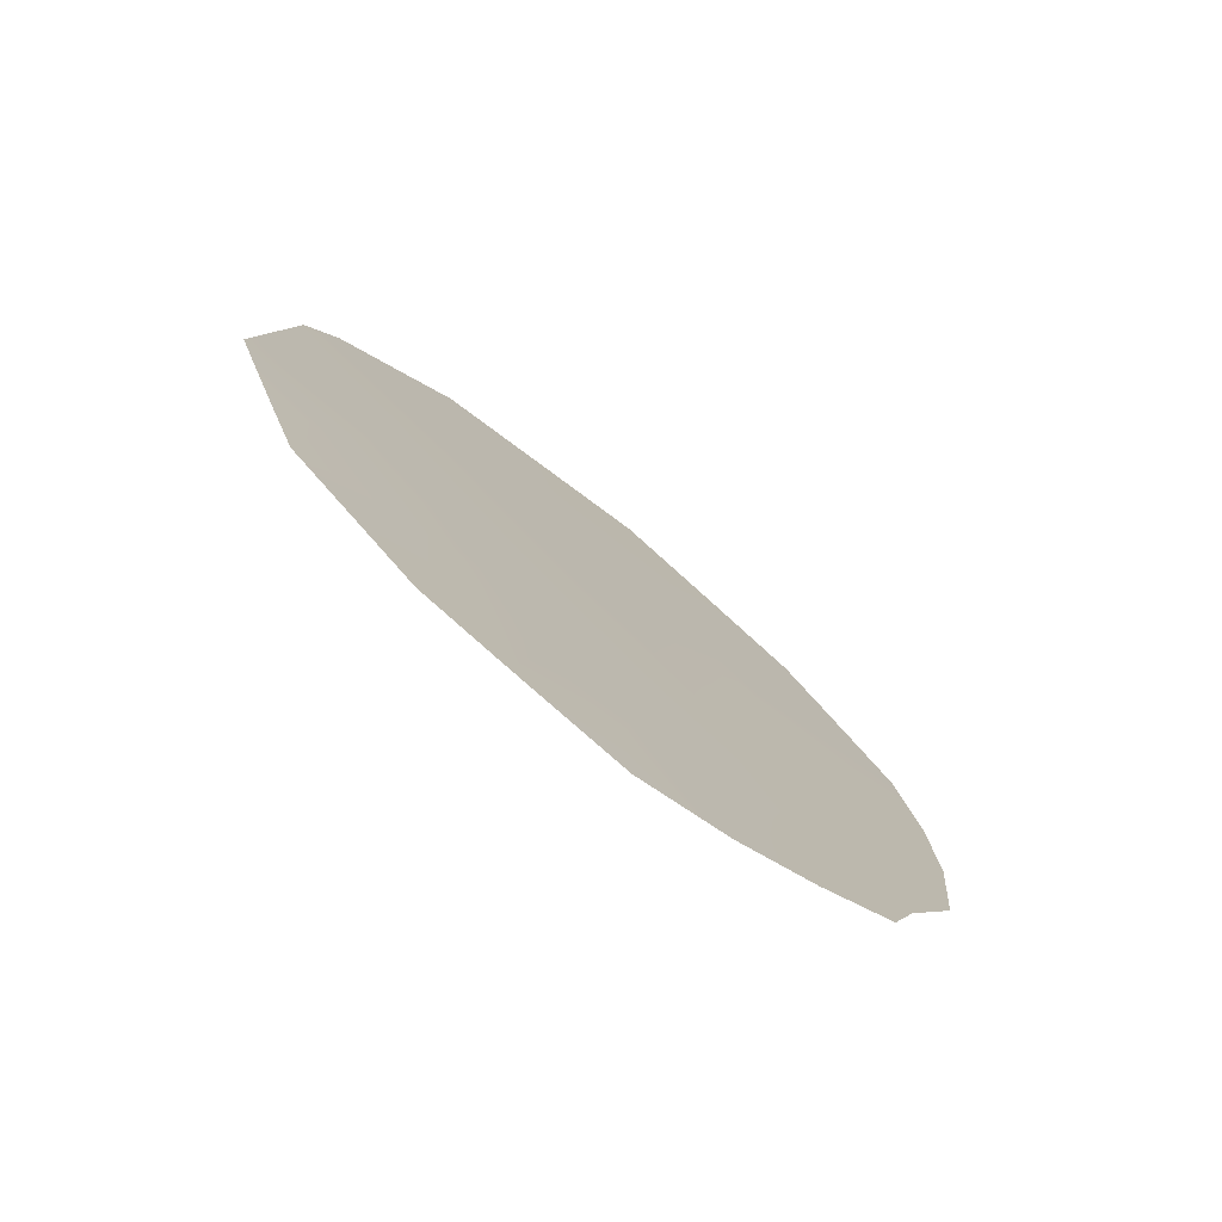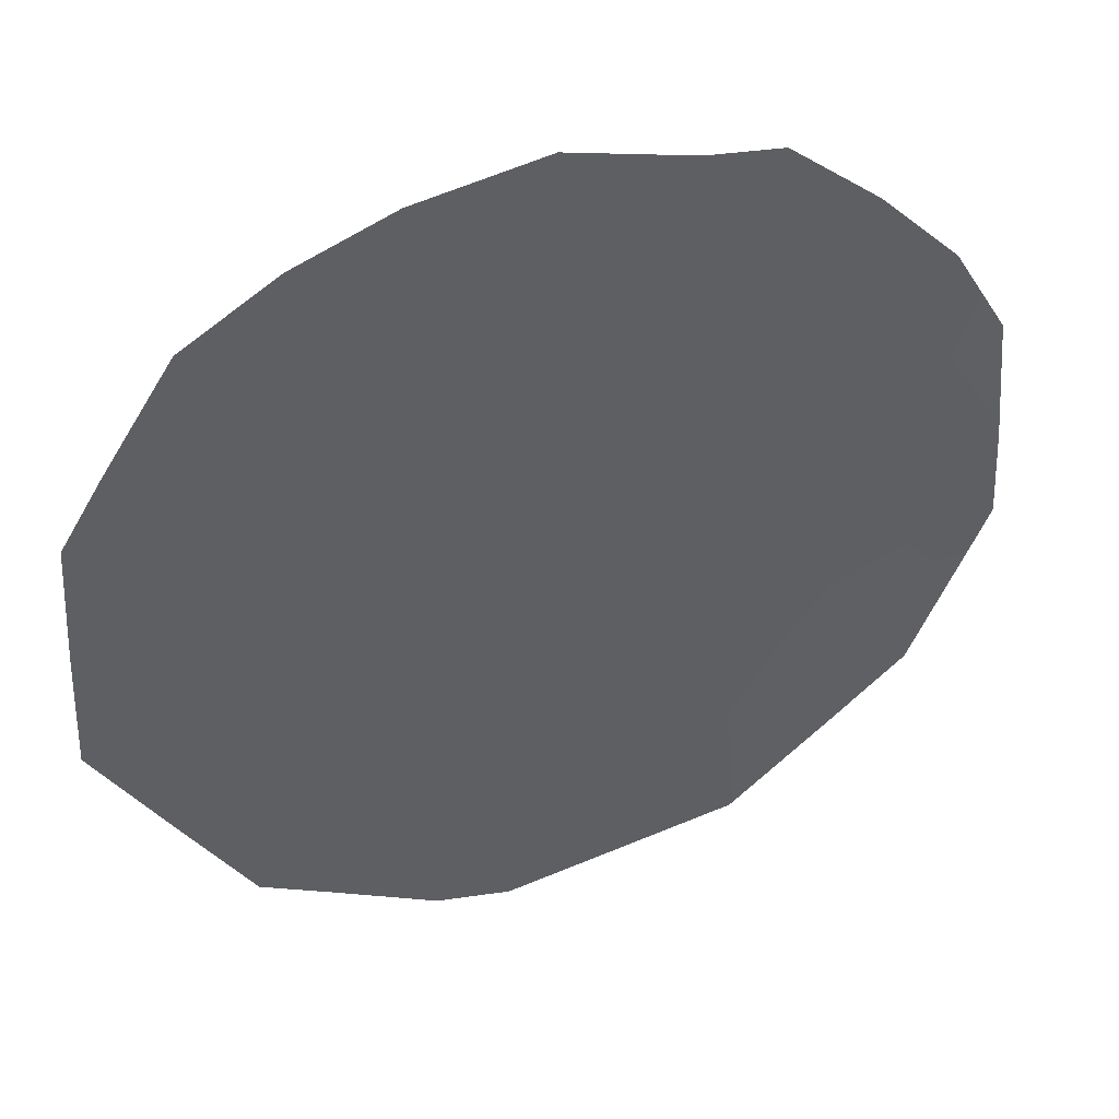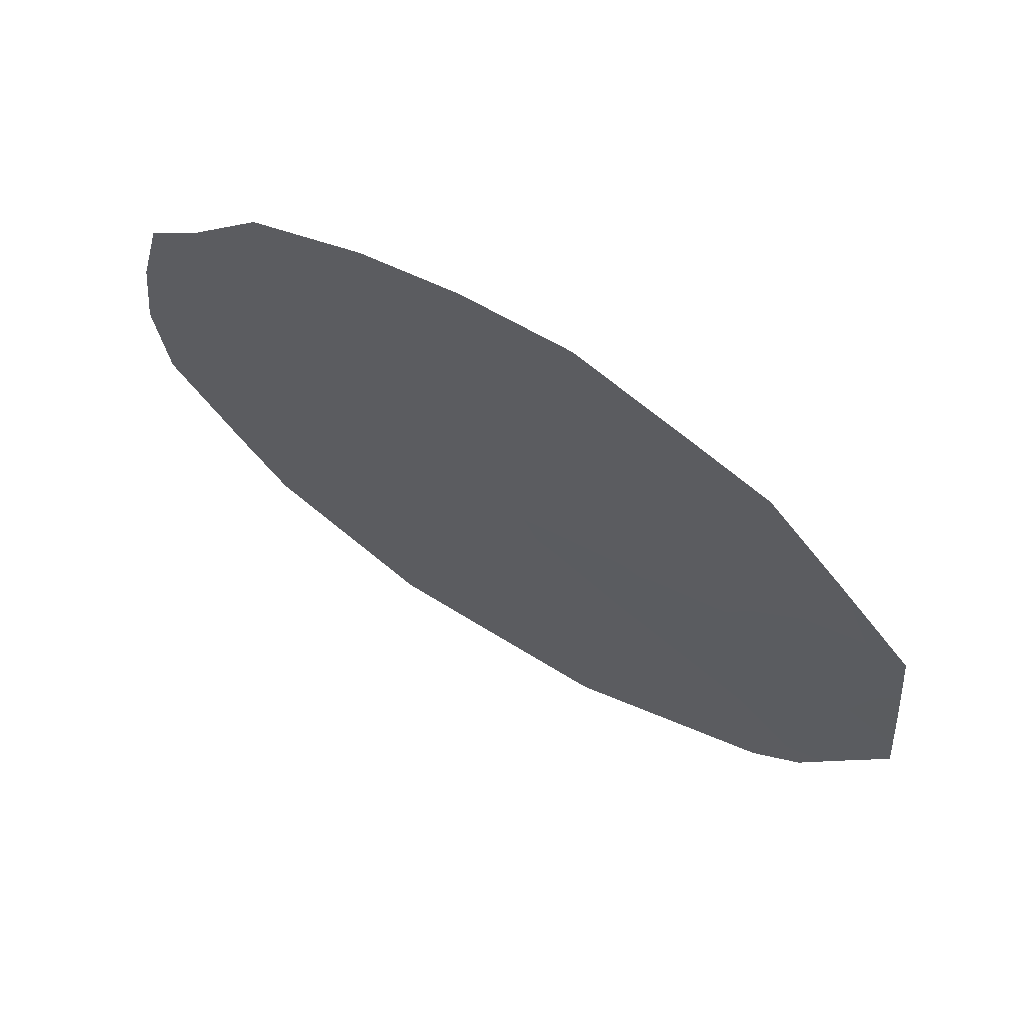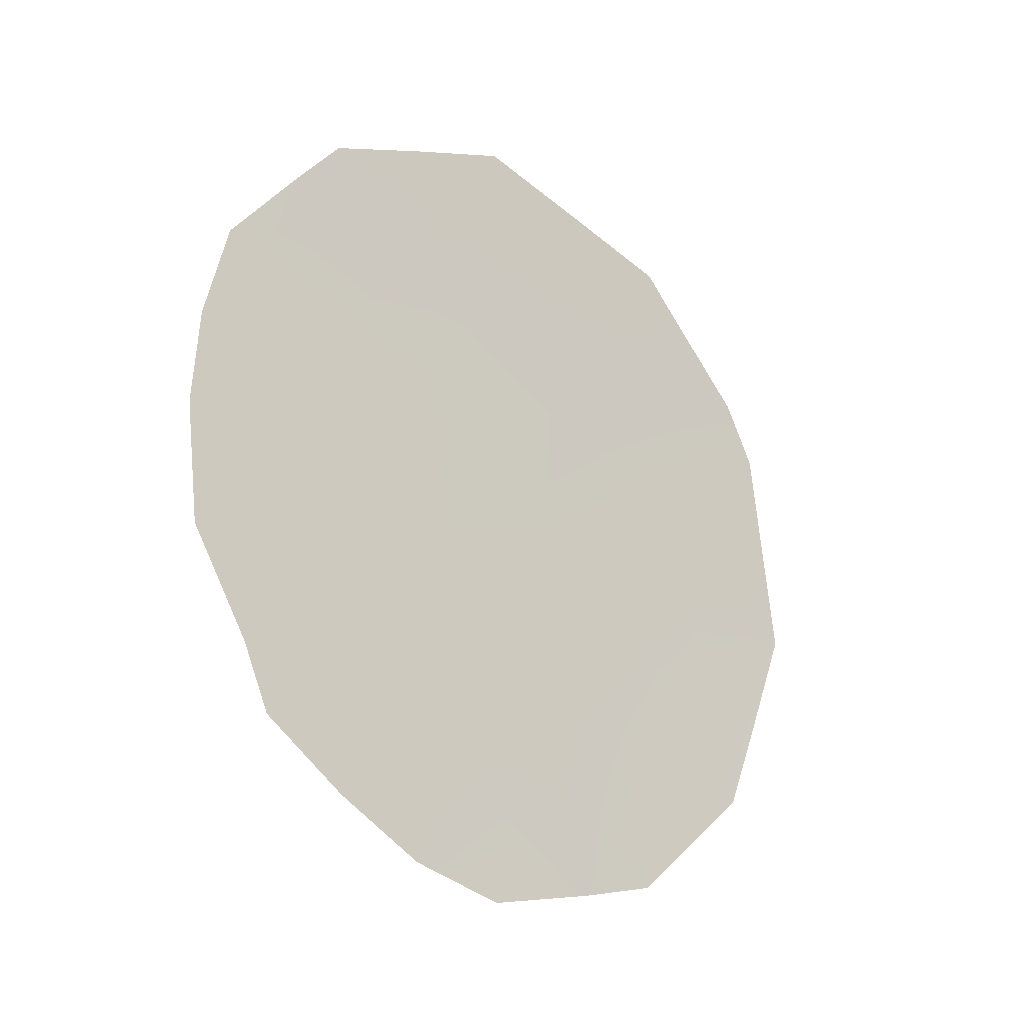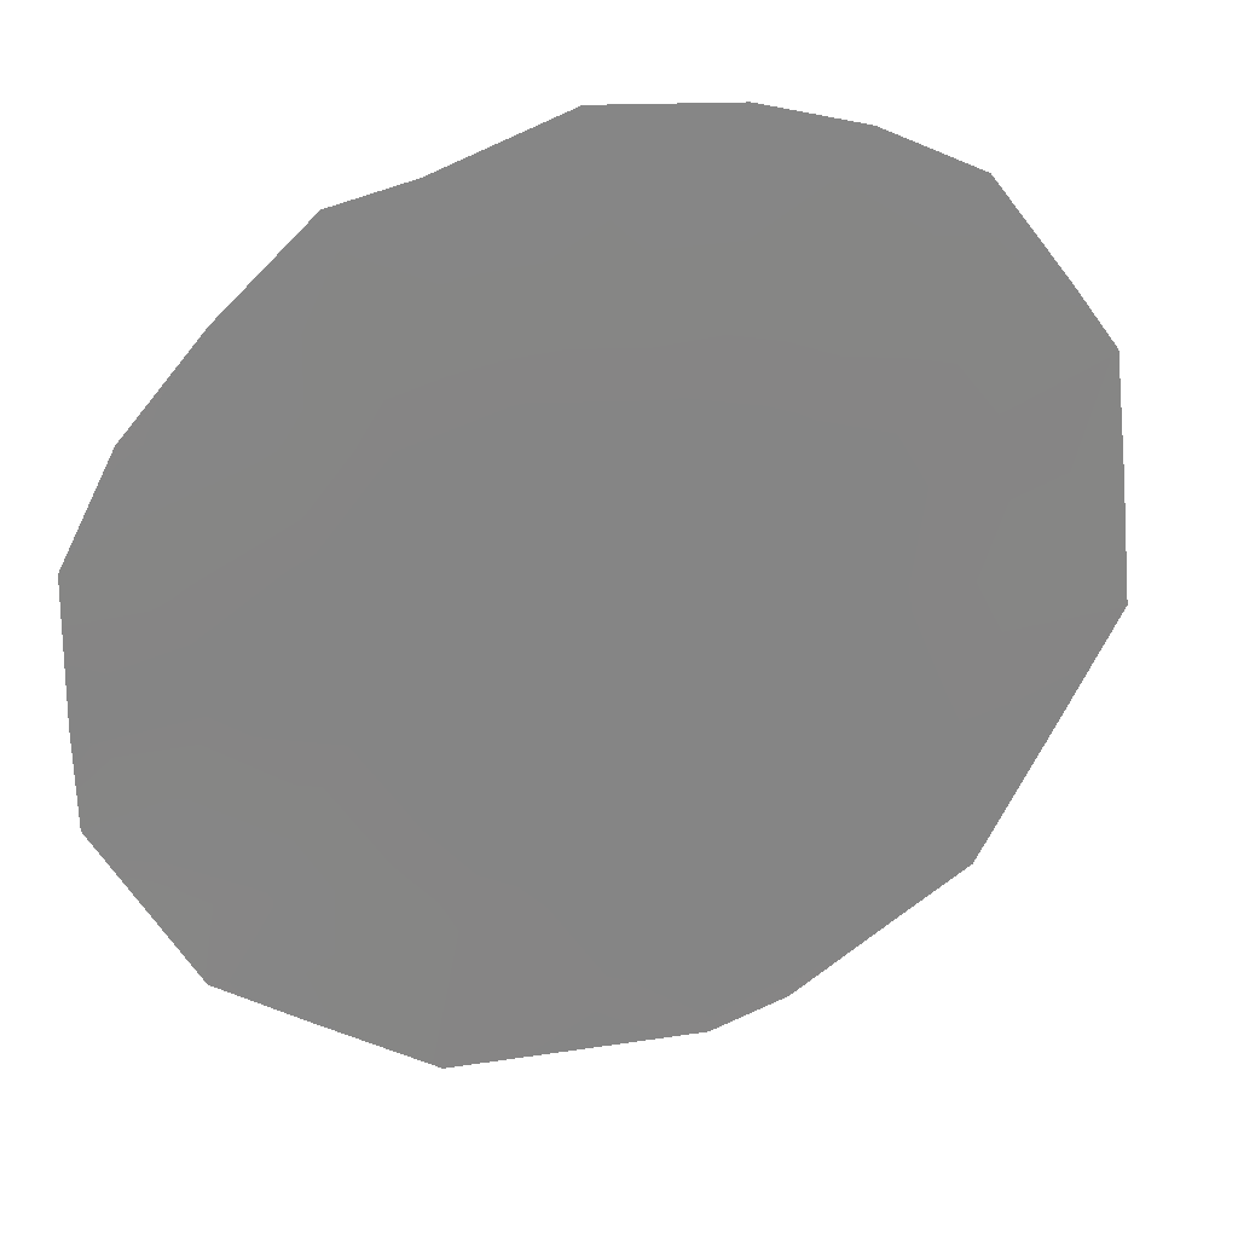
<metadata>
{"format":"obj","ext":"obj","renderer":"f3d","projection":"perspective","resolution":1024,"background":"white","views":[{"elev":-74.6,"azim":82.3,"up":"+Z"},{"elev":77.3,"azim":63.0,"up":"+Y"},{"elev":31.2,"azim":-51.9,"up":"+Y"},{"elev":-20.5,"azim":-97.8,"up":"+Z"},{"elev":-5.5,"azim":-110.5,"up":"+Y"}]}
</metadata>
<code>
v 91.87 77.22 43
v 91.15 78.39 41.67
v 90.82 78.88 43.66
v 89.08 81.72 41.22
v 90.23 79.89 40.44
v 90.4 79.65 38.48
v 89.01 81.78 43.16
v 89.67 80.69 44.27
v 90.04 80.15 42.35
v 91.25 78.27 39.71
v 88.97 81.95 39.13
v 88.82 82.17 39.75
v 88.57 82.49 43.67
v 92.41 76.37 41.04
v 92.24 76.62 43.1
v 90.2 79.79 45.62
v 89.17 81.47 44.98
v 90.95 78.76 37.96
v 91.38 78.08 38.12
v 89.87 80.51 38.03
v 91.66 77.5 44.44
v 92.06 76.89 43.69
v 88.51 82.66 40.72
v 91.4 77.89 44.93
v 92.01 77.02 39.16
v 90.35 79.72 37.76
v 88.45 82.7 42.76
v 88.42 82.77 41.86
v 89.13 81.56 44.04
v 88.93 81.87 44.49
v 92.03 76.96 42.15
v 92.32 76.5 42.13
v 90.26 79.76 43.92
v 90.55 79.27 44.6
v 90.07 80.03 44.76
v 89.67 80.65 45.3
v 89.9 80.34 43.29
v 90.45 79.48 42.98
v 89.62 80.86 40.68
v 90.14 80.01 41.39
v 89.57 80.91 41.77
v 90.76 79.04 40.06
v 90.27 79.83 39.5
v 90.77 79.04 38.89
v 91.27 78.24 38.82
v 89.41 81.25 38.53
v 91.46 77.85 43.49
v 89.06 81.78 40.2
v 91.54 77.75 42.38
v 91.72 77.48 41.22
v 91.01 78.6 42.69
v 91.13 78.35 44.37
v 90.82 78.82 45.27
v 89.04 81.75 42.21
v 89.5 81.01 42.72
v 89.44 81.09 43.52
v 90.59 79.27 42.01
v 90.7 79.12 41.04
v 91.22 78.29 40.67
v 91.94 77.13 40.21
v 91.69 77.55 38.64
v 91.65 77.61 39.47
v 92.19 76.72 40
v 88.7 82.31 41.75
v 89.83 80.54 39.87
v 89.41 81.22 39.62
v 91.59 77.71 40.26
v 89.8 80.6 39.03
f 66 48 11
f 31 14 32
f 33 34 35
f 35 36 8
f 33 37 38
f 39 40 41
f 44 42 43
f 11 48 12
f 31 49 50
f 51 49 47
f 52 53 34
f 54 41 55
f 56 8 29
f 37 56 55
f 57 40 58
f 57 51 38
f 50 59 67
f 42 59 58
f 10 45 62
f 60 62 25
f 66 11 46
f 6 20 26
f 1 15 22
f 7 13 27
f 4 54 64
f 4 64 23
f 68 43 65
f 48 66 39
f 7 29 13
f 30 13 29
f 1 31 15
f 32 15 31
f 8 33 35
f 33 3 34
f 35 34 16
f 35 16 36
f 8 36 17
f 3 33 38
f 33 8 37
f 38 37 9
f 4 39 41
f 39 5 40
f 41 40 9
f 6 44 43
f 44 10 42
f 43 42 5
f 10 44 45
f 44 18 45
f 45 18 19
f 6 68 20
f 46 20 68
f 1 22 47
f 21 47 22
f 23 48 4
f 48 23 12
f 14 31 50
f 31 1 49
f 50 49 2
f 3 51 47
f 51 2 49
f 47 49 1
f 3 52 34
f 52 24 53
f 34 53 16
f 7 54 55
f 54 4 41
f 55 41 9
f 7 56 29
f 30 29 17
f 9 37 55
f 37 8 56
f 55 56 7
f 2 57 58
f 57 9 40
f 58 40 5
f 9 57 38
f 57 2 51
f 38 51 3
f 14 50 60
f 50 2 59
f 5 42 58
f 42 10 59
f 58 59 2
f 62 45 61
f 45 19 61
f 62 61 25
f 60 67 62
f 63 60 25
f 63 14 60
f 18 44 6
f 3 47 52
f 52 47 21
f 24 52 21
f 54 27 64
f 27 54 7
f 28 64 27
f 64 28 23
f 66 46 68
f 68 6 43
f 65 43 5
f 4 48 39
f 39 65 5
f 29 8 17
f 50 67 60
f 66 65 39
f 10 67 59
f 67 10 62
f 66 68 65
f 18 6 26

</code>
